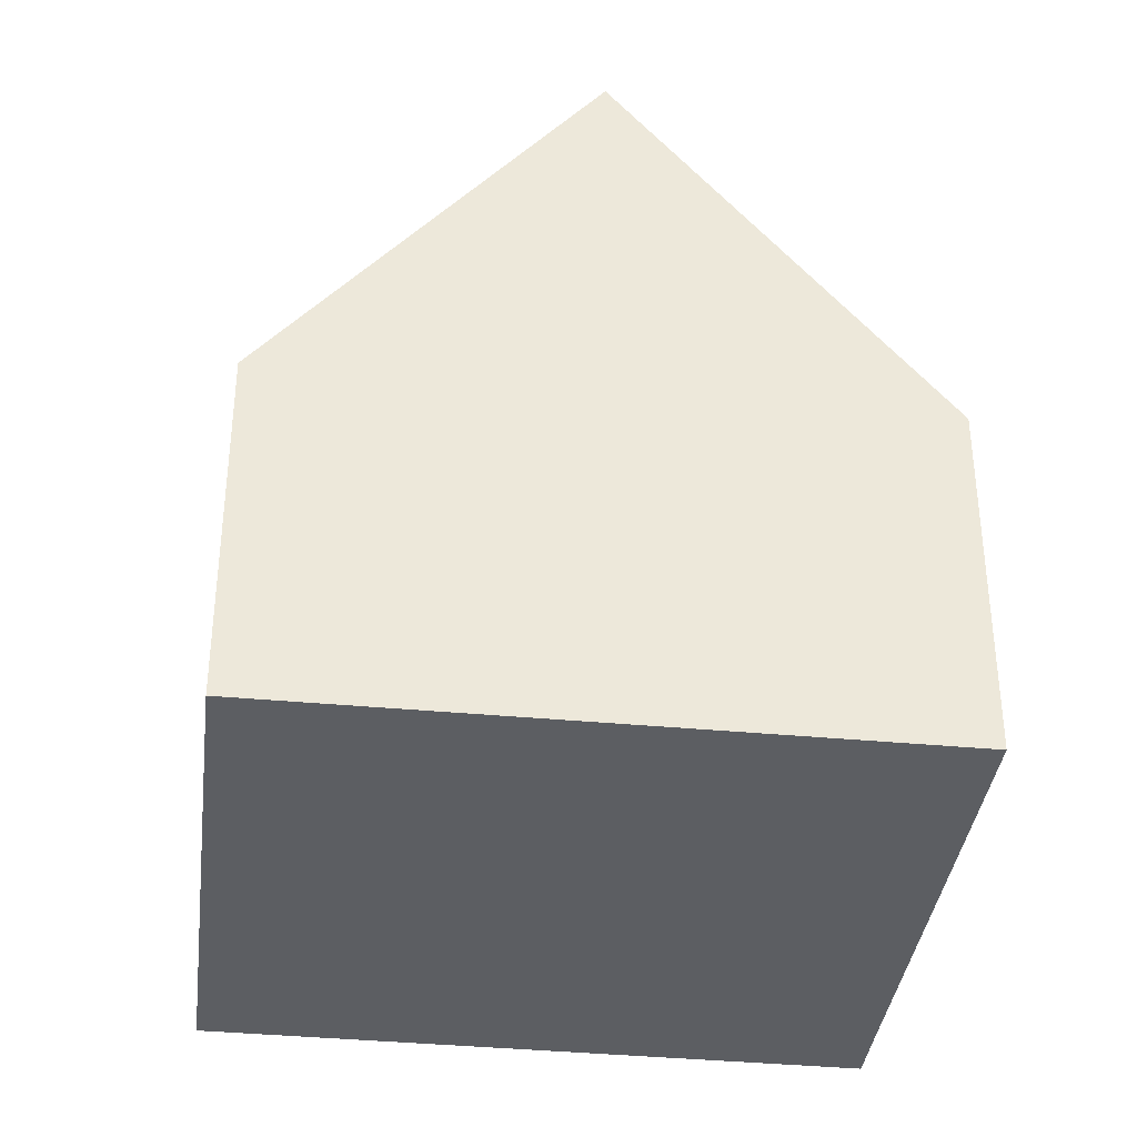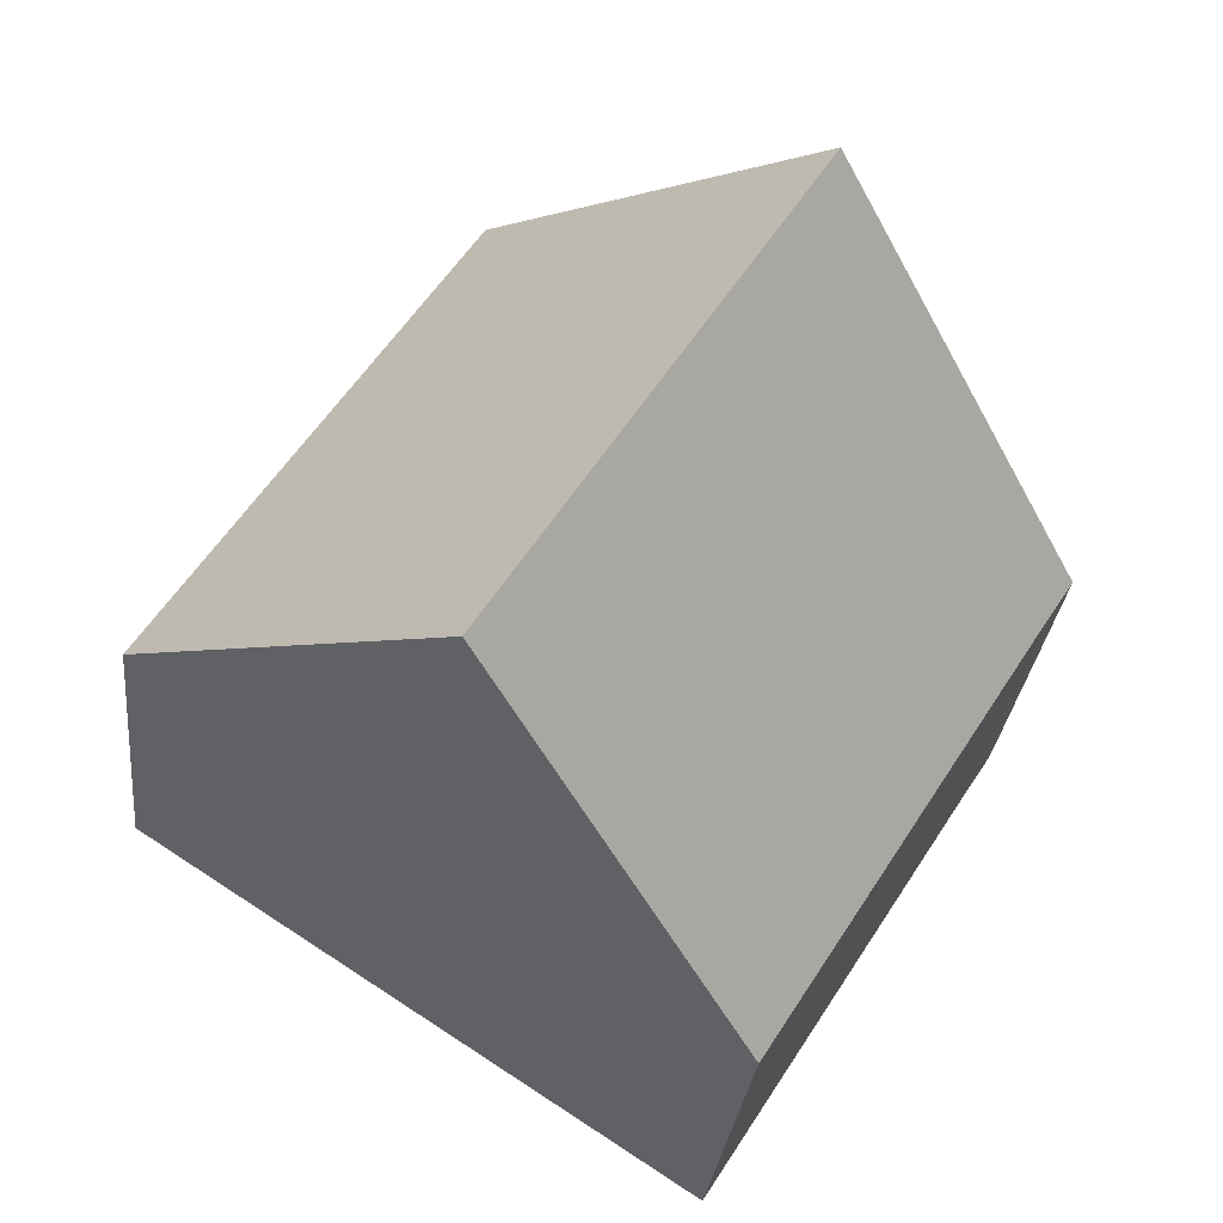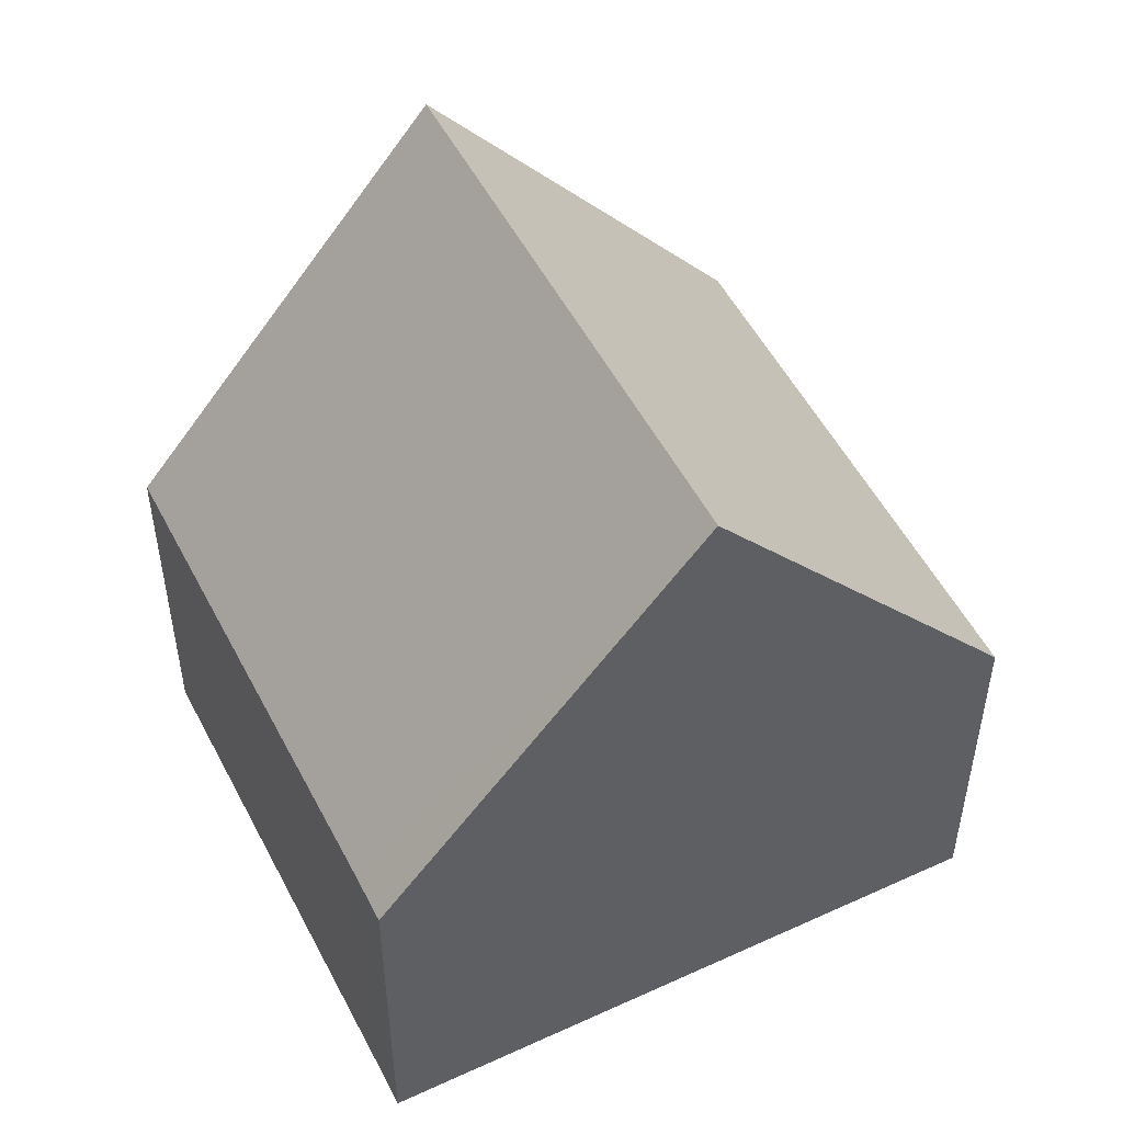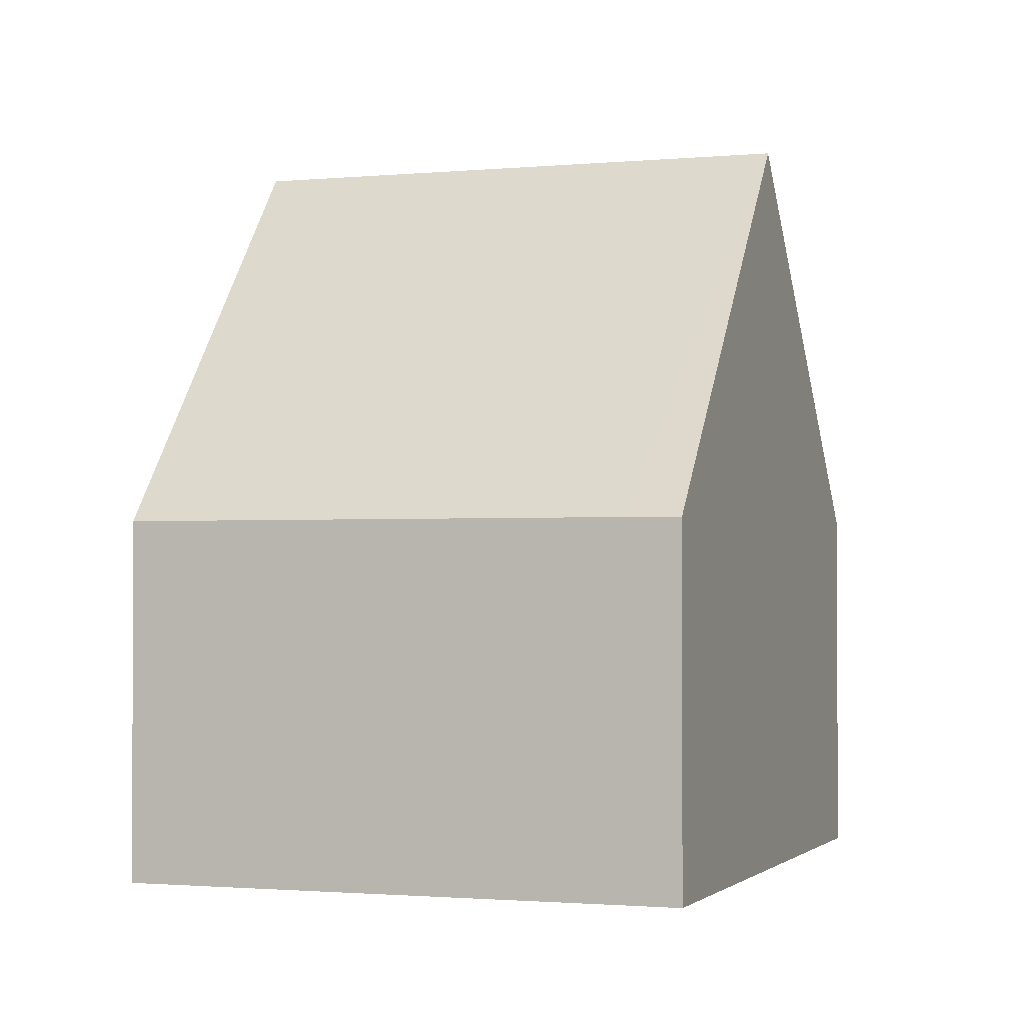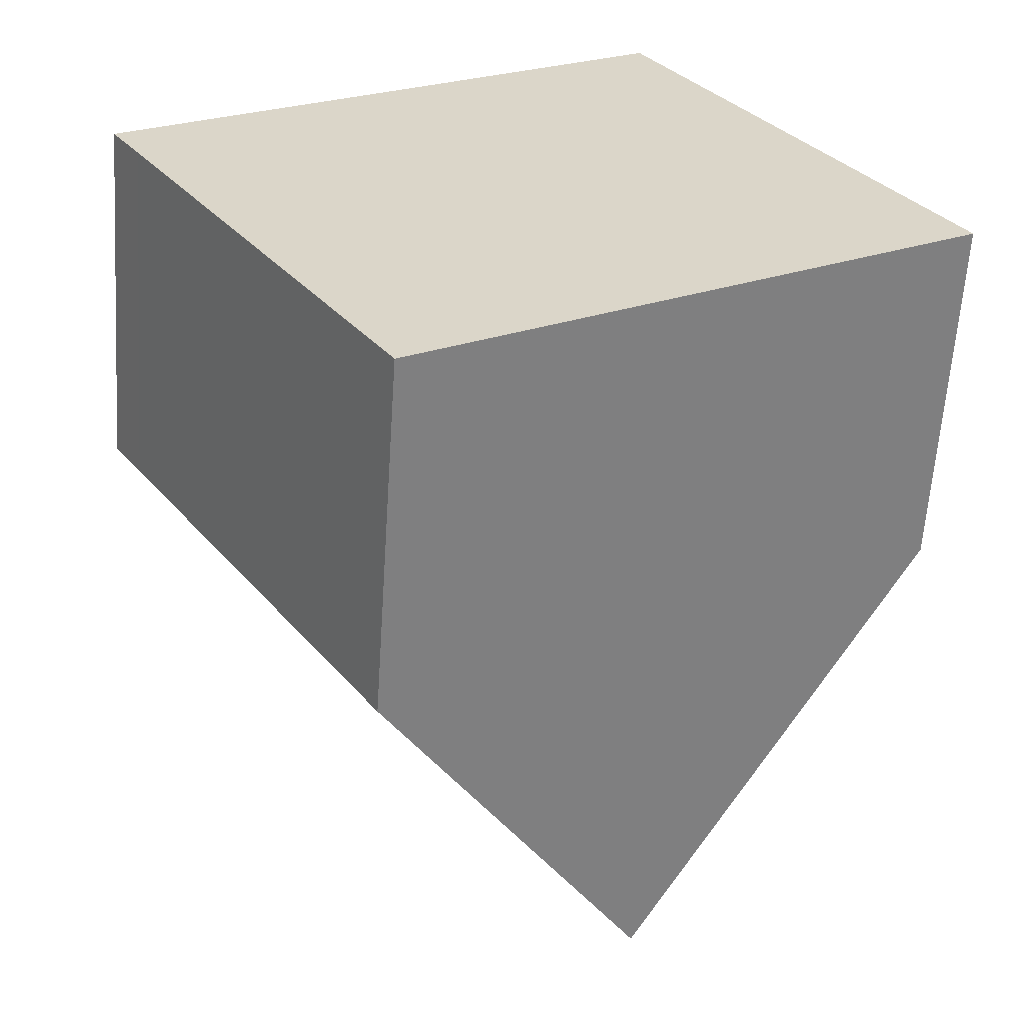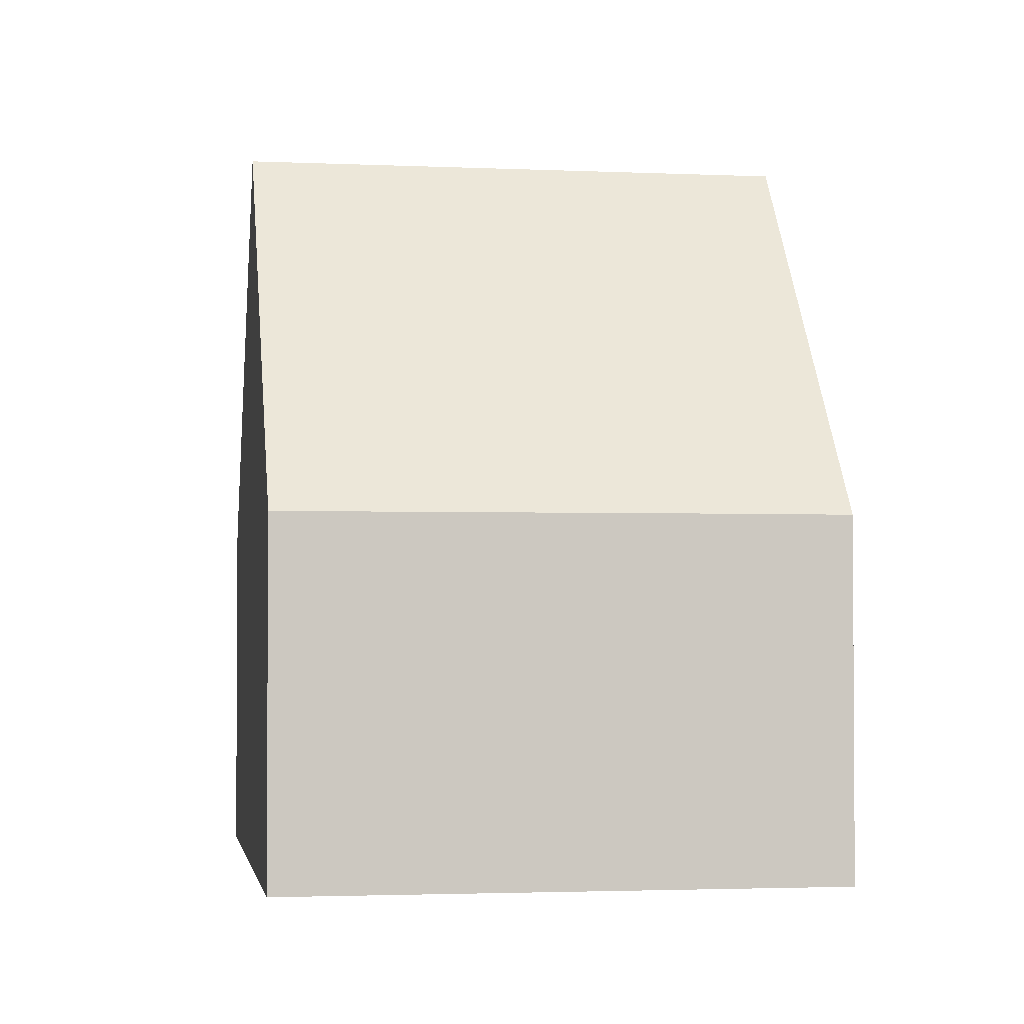
<metadata>
{"format":"obj","ext":"obj","renderer":"f3d","projection":"perspective","resolution":1024,"background":"white","views":[{"elev":-37.6,"azim":140.3,"up":"+Y"},{"elev":-29.2,"azim":174.0,"up":"+Z"},{"elev":52.1,"azim":-59.1,"up":"+Y"},{"elev":-1.4,"azim":-102.8,"up":"+Y"},{"elev":-60.8,"azim":-3.8,"up":"+Z"},{"elev":-2.4,"azim":-131.6,"up":"+Y"}]}
</metadata>
<code>
v  3.258 8.837 2.095
v  10.1 4.224 -1.449
v  6.827 8.837 -3.562
v  6.469 4.313 4.16
v  0.354 4.253 -0.552
v  3.574 4.248 -5.665
v  0 4.248 2.601e-16
v  3.574 3.469e-16 -5.665
v  0.354 3.38e-17 -0.552
v  0 0 0
v  3.258 -1.283e-16 2.095
v  6.469 -2.547e-16 4.16
v  10.1 8.873e-17 -1.449
v  6.827 2.181e-16 -3.562
g defaultobject
f 1 2 3
f 2 1 4
f 5 3 6
f 3 5 1
f 1 5 7
f 8 5 6
f 5 8 9
f 5 9 7
f 7 9 10
f 7 4 1
f 4 7 10
f 4 10 11
f 4 11 12
f 12 2 4
f 2 12 13
f 2 6 3
f 6 2 8
f 8 2 14
f 14 2 13
f 11 13 12
f 13 11 14
f 14 11 10
f 14 10 9
f 14 9 8

</code>
